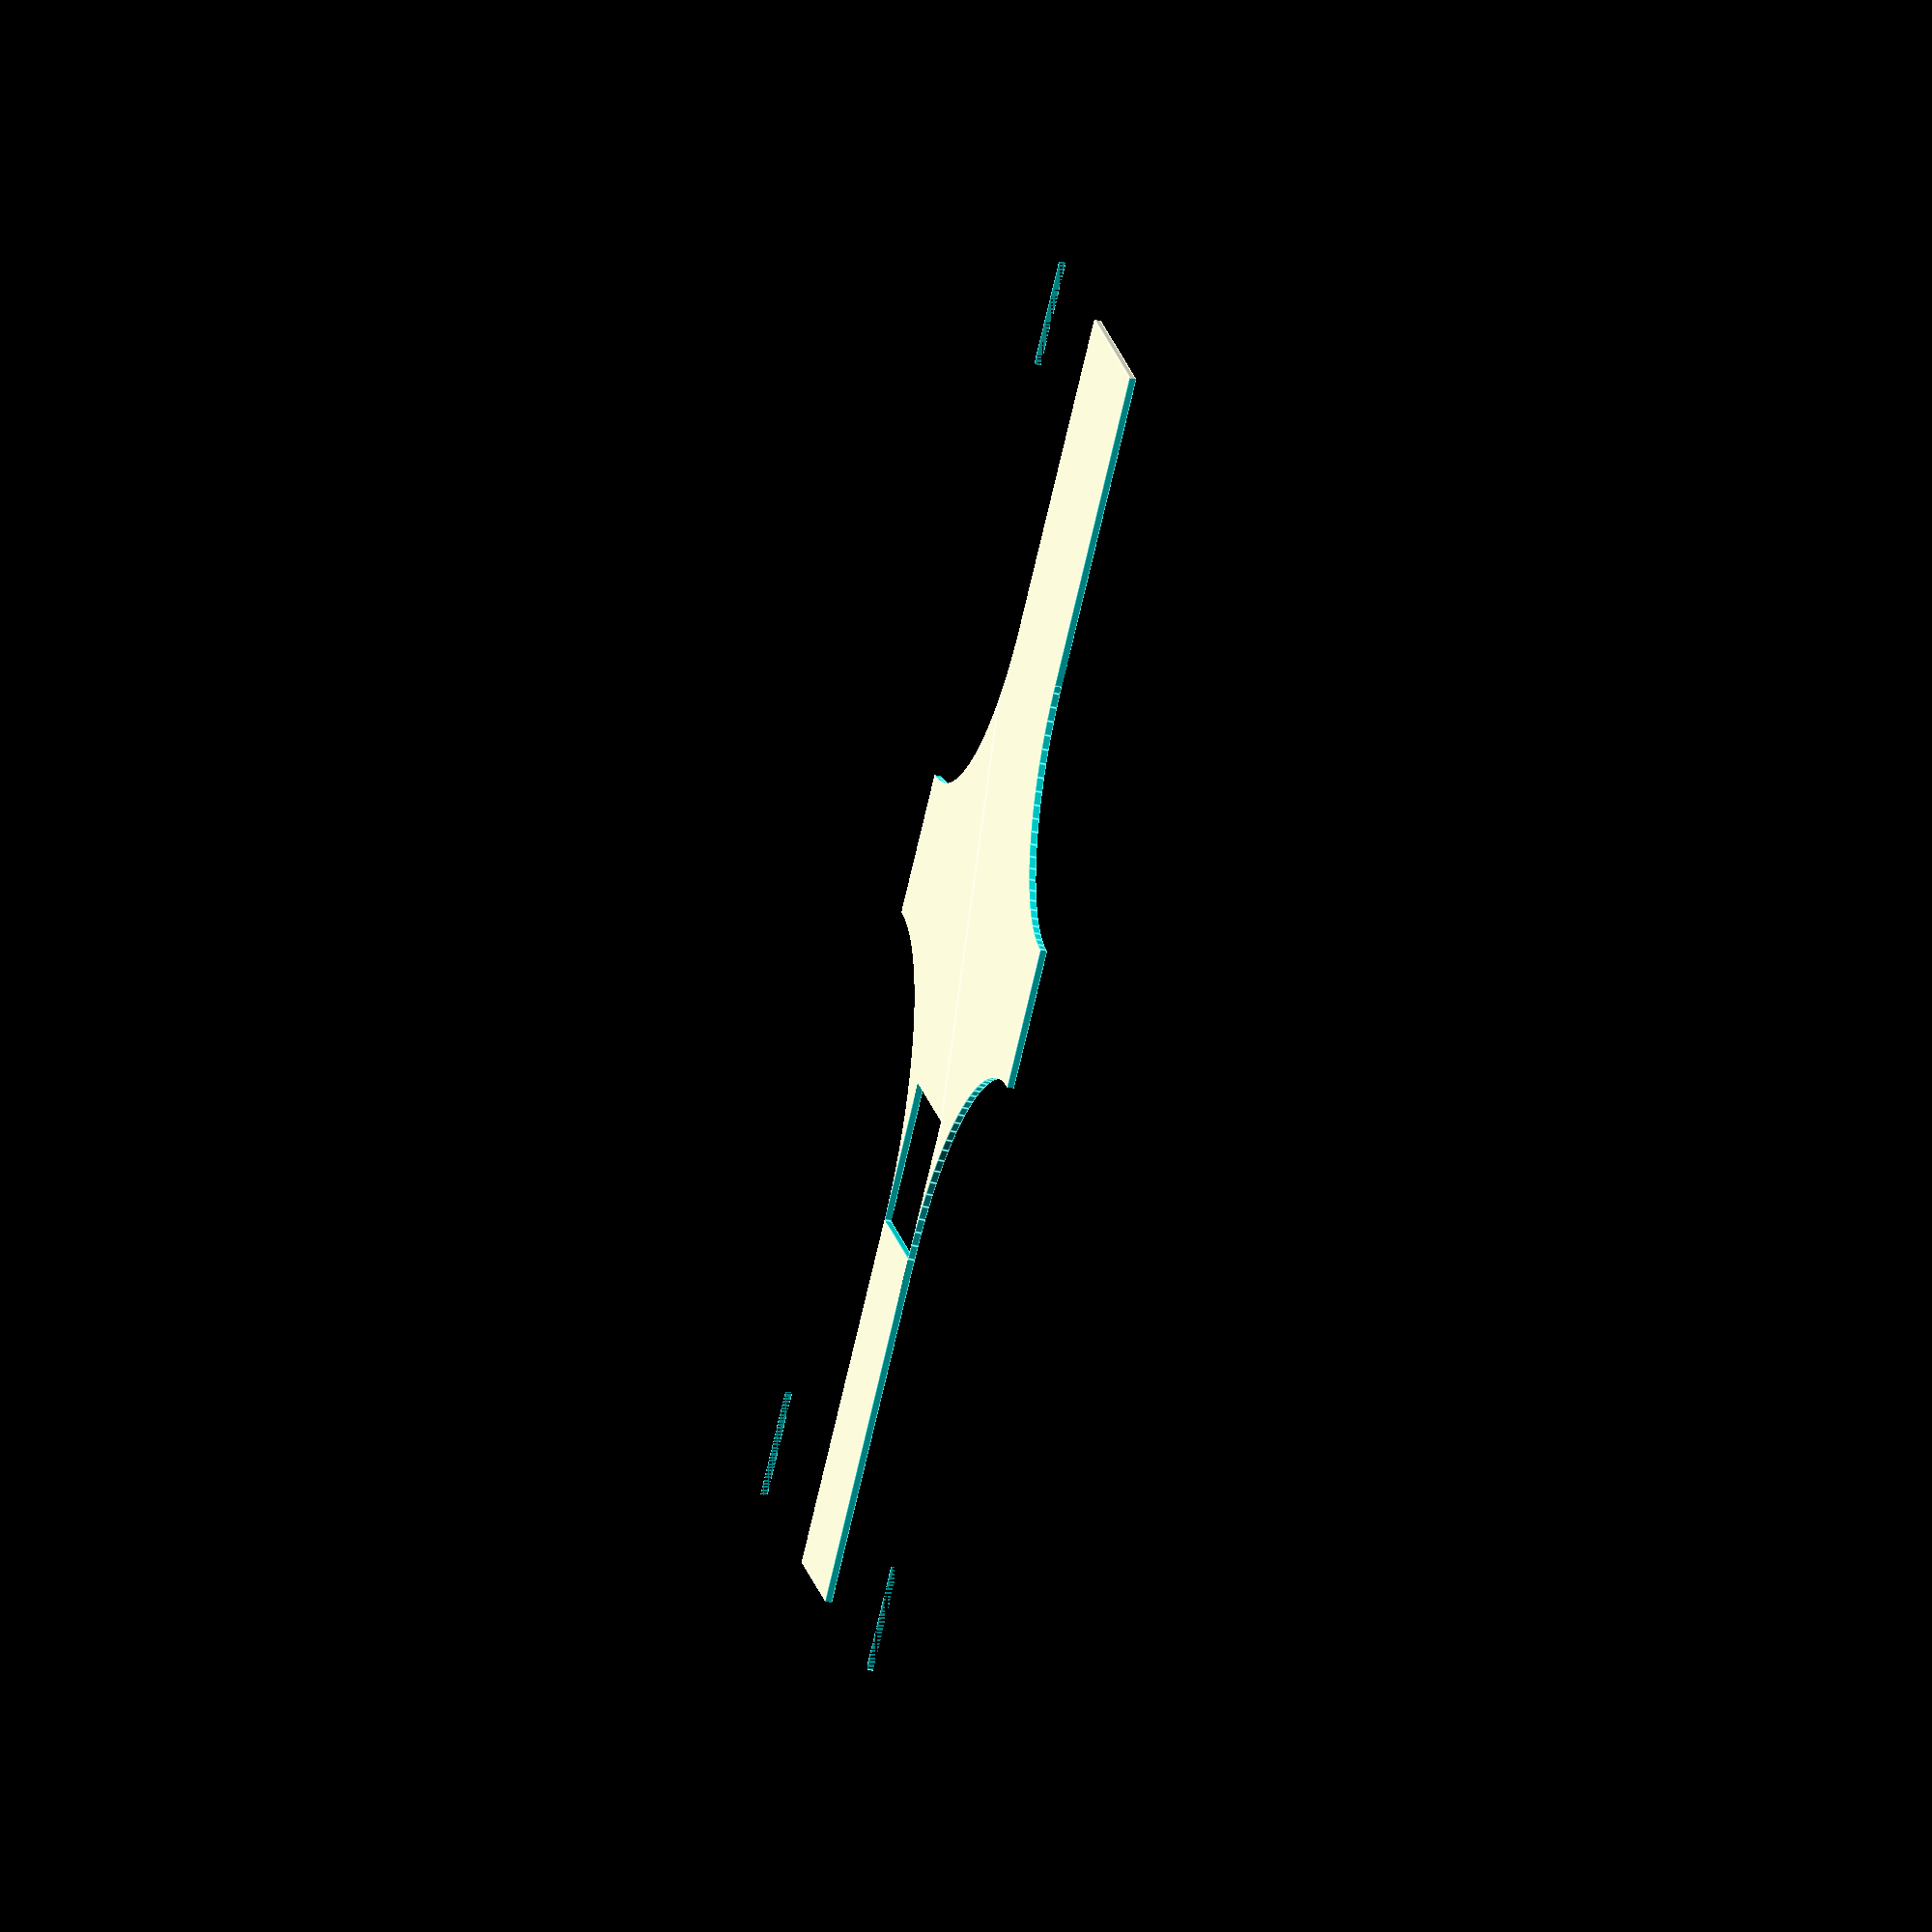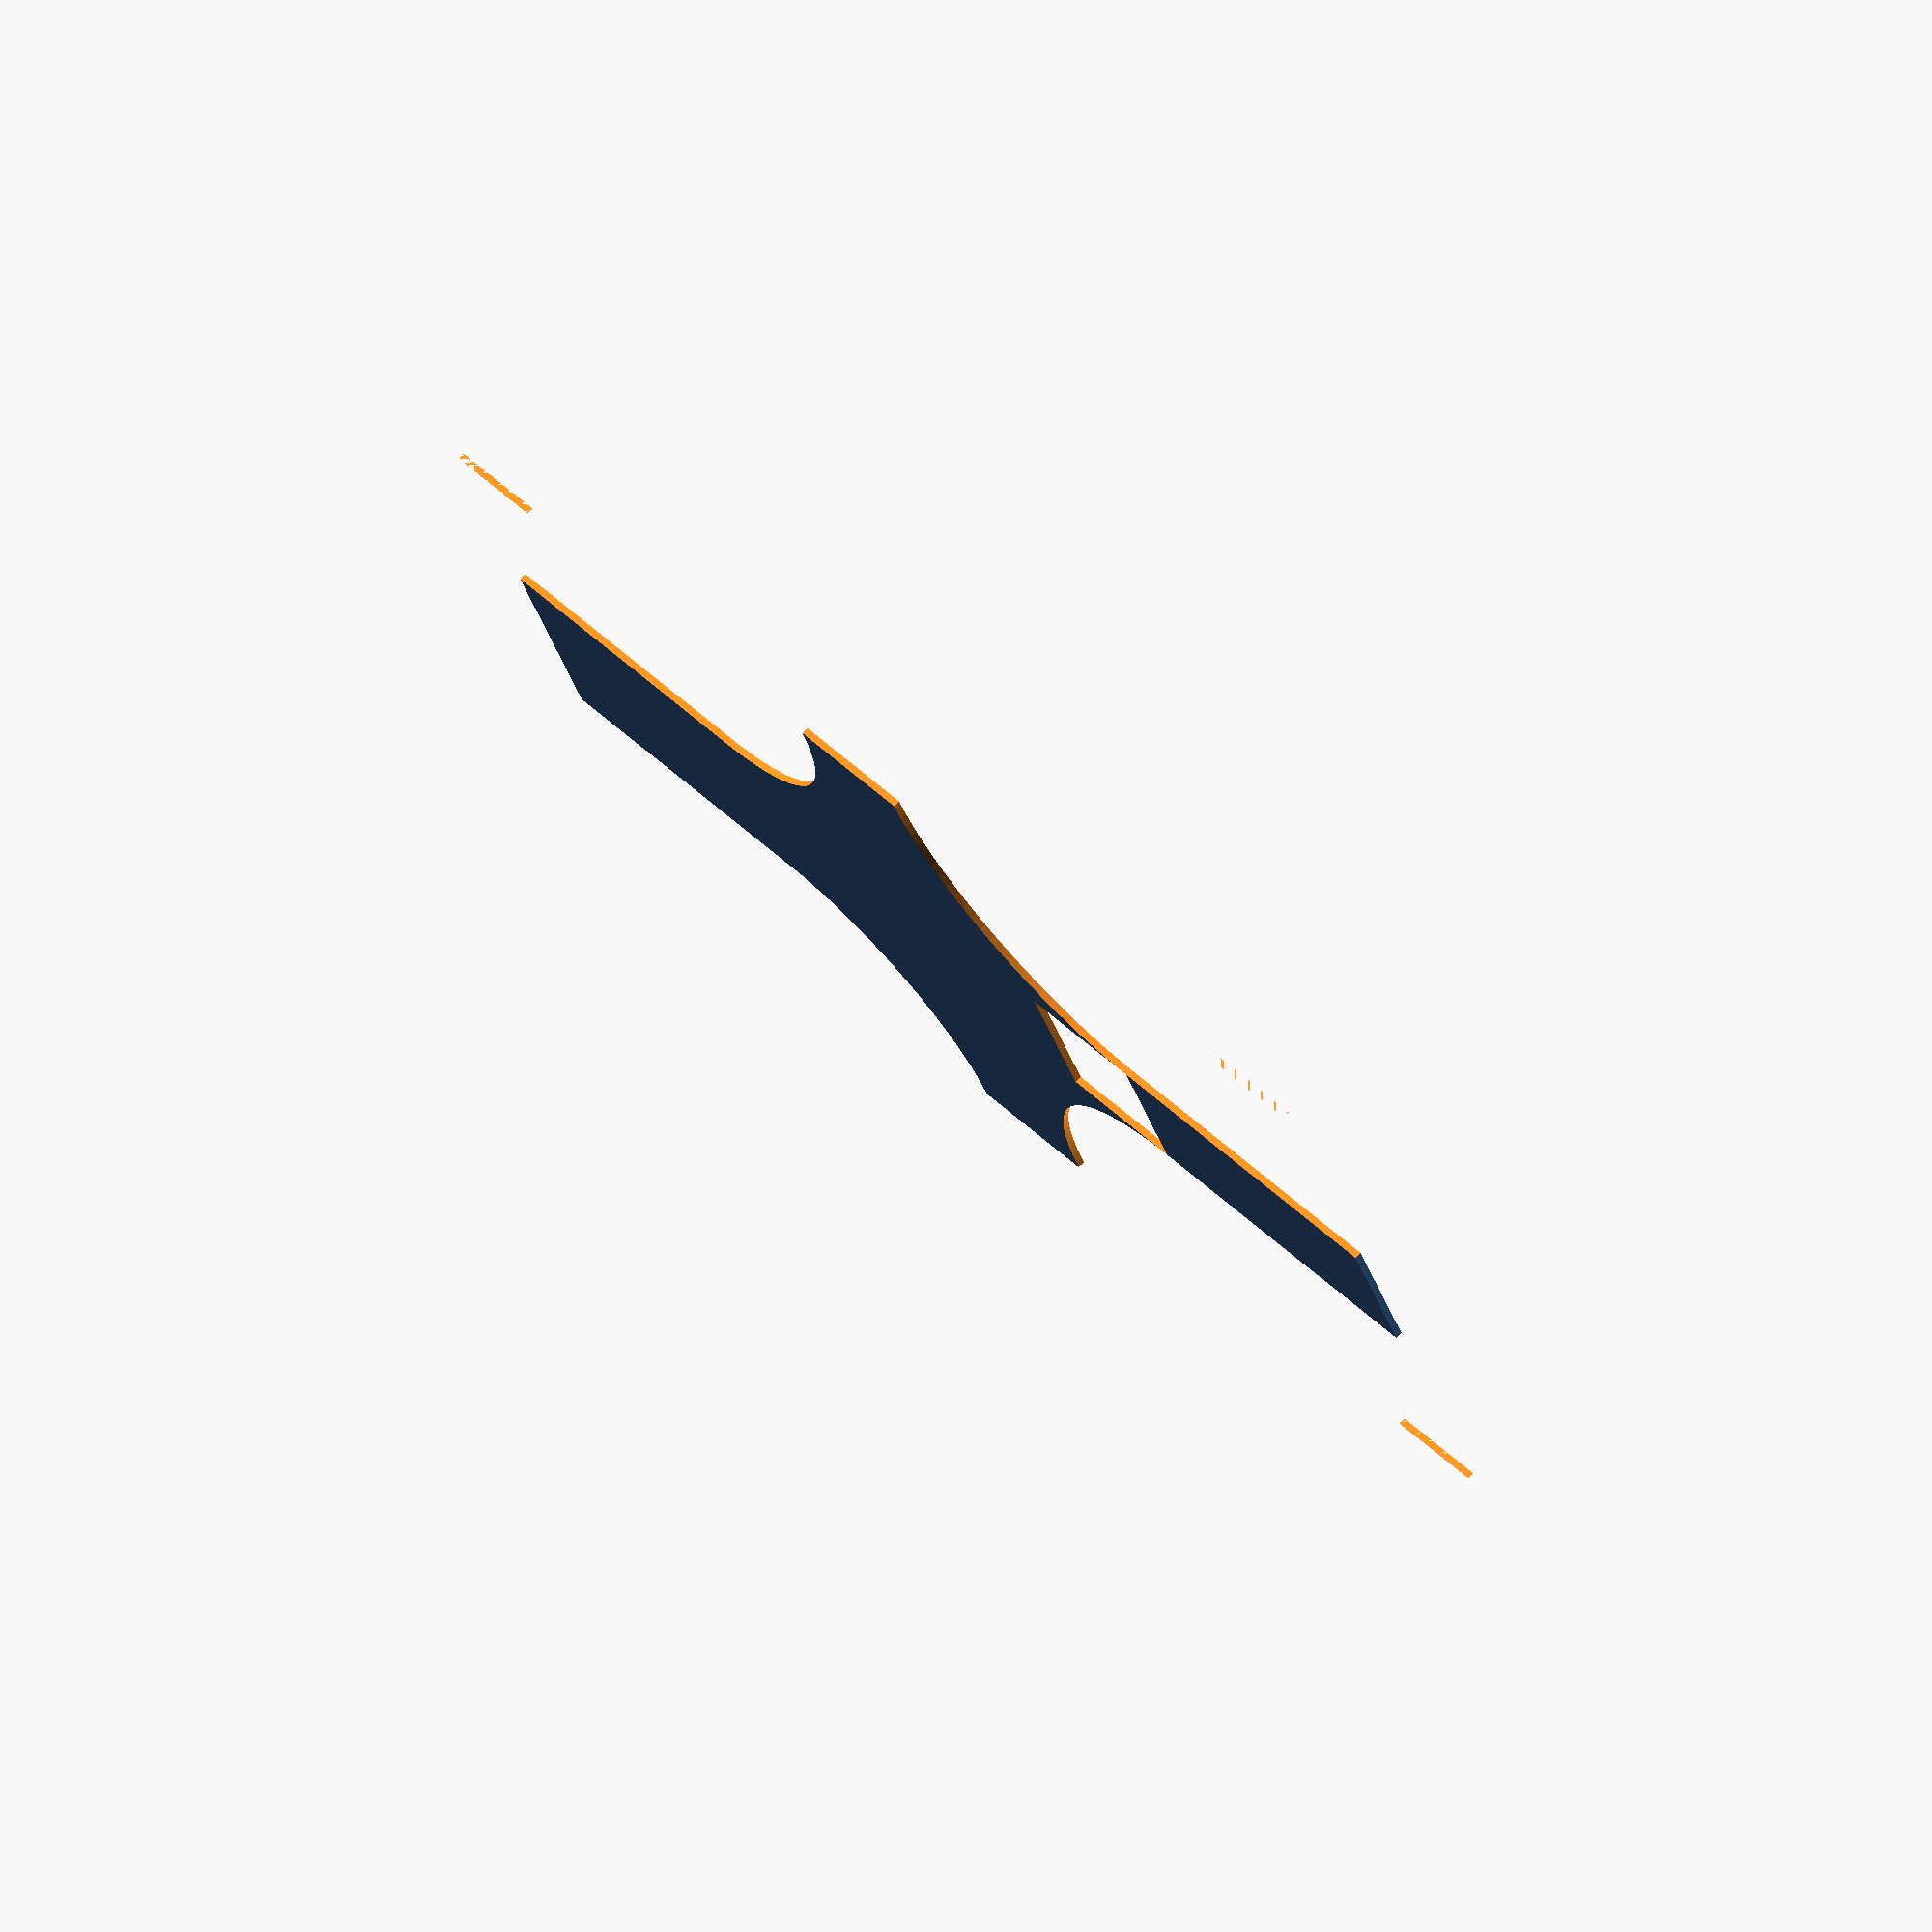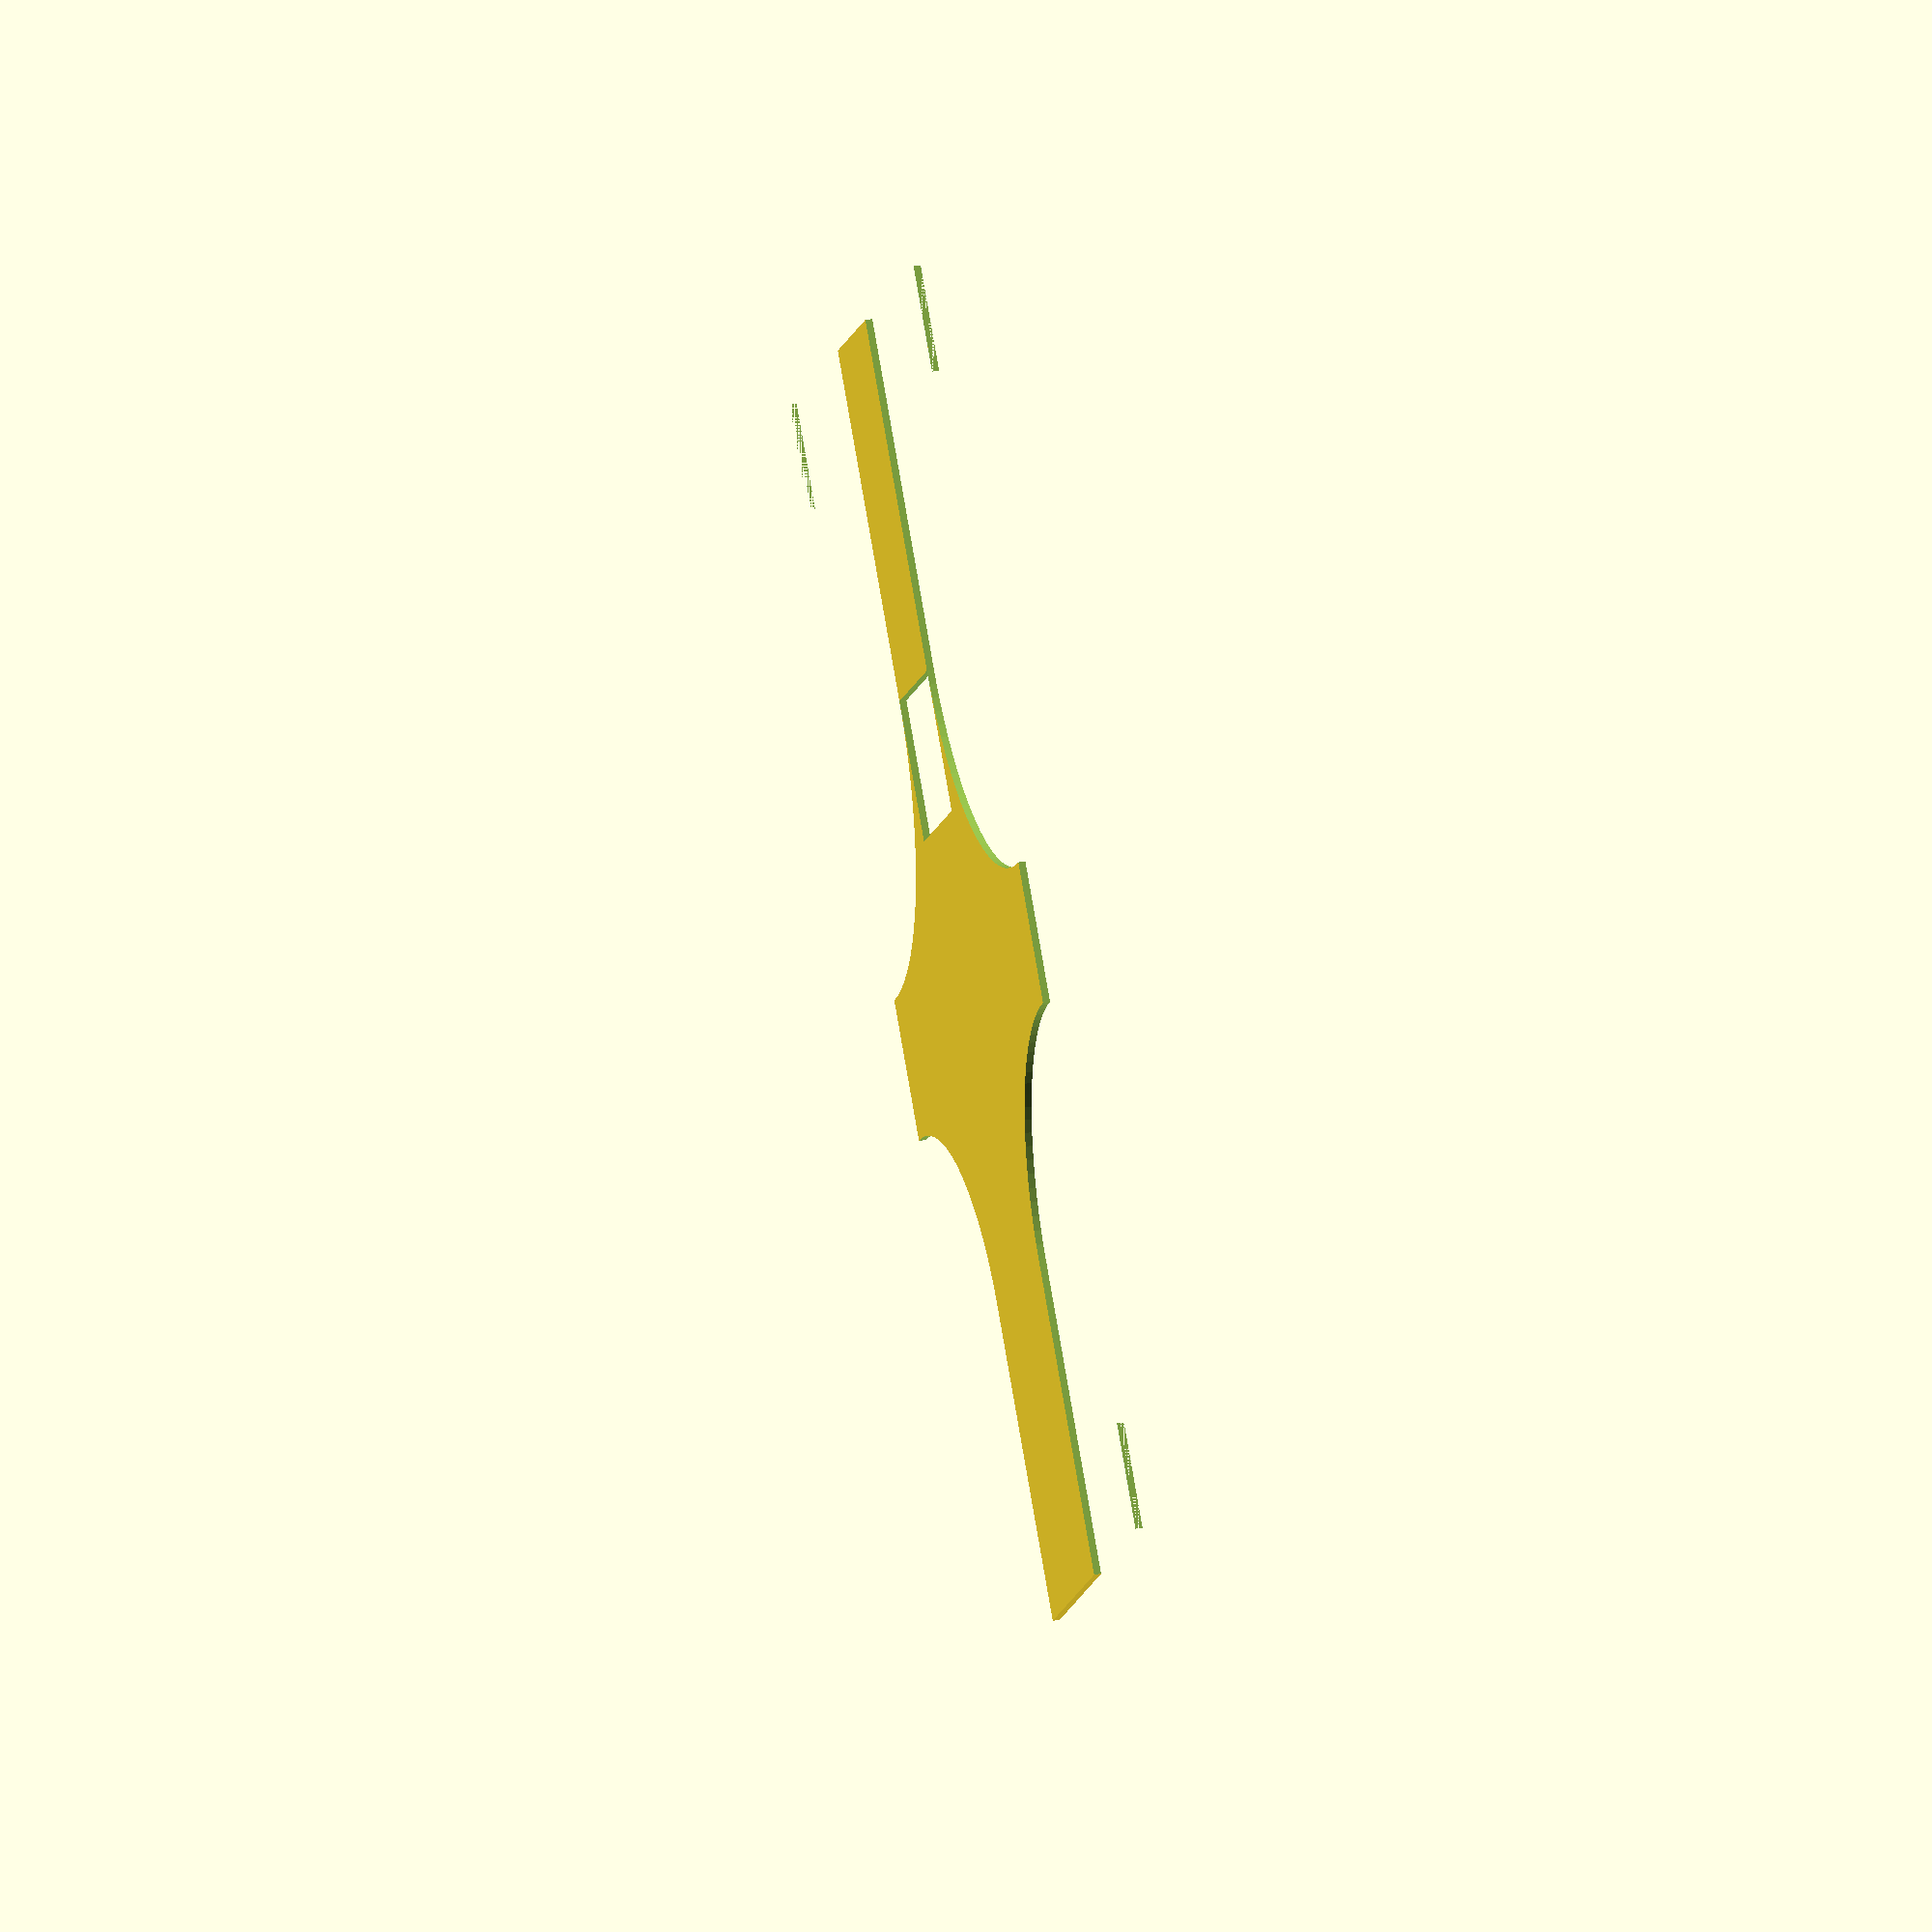
<openscad>
// Ankle to wrist retraint
$fa=3;
// All values in MM
// Hole sizes are Diameter
// Variables
ankleSize = 70; //Size of the ankle Holes
wristSize = 60; // Size of the wrist holes
ankleSpacing = 20; // Space between the ankles
wristToAnkleSpacing = 20; // Space between the wrists and ankles
screwDia = 5; // Screw hole diameter
collarWidth = 30; // Width of the cuffs
//Calculated Variables
totalHeight = ankleSize + wristSize + collarWidth*2 + wristToAnkleSpacing;
totalWidth = ankleSize + collarWidth*2 + ankleSpacing;
intRemHeight = ankleSize + wristSize + wristToAnkleSpacing;

//leftSideTabs();
//rightSideTabs();
midTabs();
//leftFill();
//rightFill();
//baseMid();

//screwSub()baseShape();

module screwHoles()
{
    holesAroundHole(ankleSize, collarWidth/2, 12, screwDia);
    translate([50,50,50])
    {
        circle(d=screwDia);
    }
}

module holesAroundHole (holeDiameter, collarWidth, countOfHoles, screwDiameter, offSet = 0)
{
    rotate([0,0,offSet])
    {
        pathRadius = holeDiameter/2 + (collarWidth / 2);
        for (i=[1:countOfHoles])  {
            translate([pathRadius*cos(i*(360/countOfHoles)),pathRadius*sin(i*(360/countOfHoles)),0]) circle(d=screwDiameter);
            }
        }
}

module screwSub()
{
    difference()
    {
        children();
        screwHoles();
    }
}

module leftFill()
{
        union()
    {
        difference()
        {
            baseShape();
            union()
            {
                translate([0,-ankleSize,0])
                {
                    square(totalHeight);
                }
            }
        }
    }
}

module rightFill()
{
    union()
    {
        difference()
        {
            baseShape();
            union()
            {
                translate([0,-ankleSize,0])
                {
                    translate([-intRemHeight+wristSize/2,0,0])
                    {
                        square(totalHeight);
                    }
                }
            }
        }
    }
}

module midTabs()
{
    difference()
    {
        baseMid();
        union()
        {
            translate([0,-(ankleSize/2+collarWidth),0])
            {
                square([ankleSize/2,ankleSize/2+collarWidth]);
            }
            translate([ankleSize/2+ankleSpacing,-(ankleSize/2+collarWidth),0])
            {
                square([ankleSize/2,ankleSize/2+collarWidth]);
            }
            translate([0,ankleSize/2+wristToAnkleSpacing+wristSize/2,0])
            {
                square([wristSize/2,wristSize/2+collarWidth]);
            }
            wristToAnkleDiff = wristSize - ankleSize;
            translate([
            wristSize/2+ankleSpacing-wristToAnkleDiff,
            ankleSize/2+wristToAnkleSpacing+wristSize/2,0])
            {
                square([ankleSize/2,ankleSize/2+collarWidth]);
            }
            translate([ankleSize/2, 0, 0]) //TODO work out the spacing from 0 to the bottom edge
            {
                square([ankleSpacing, ankleSpacing]);
            }
        }
    }
    
}


module leftSideTabs()
{
    union()
    {
        difference()
        {
            baseShape();
            union()
            {
                translate([0,-ankleSize/2,0])
                {
                    square(intRemHeight);
                }
                translate([ankleSize/2+ankleSpacing/2,-(ankleSize/2+collarWidth/2),0])
                {
                    square([totalWidth,totalHeight]);
                }
            }
        }
        hingeTab();
        lockTab();
    }
}

module baseMid()
{
    union()
    {
        difference()
        {
            baseShape();
            union()
            {
                translate([-totalWidth,-(ankleSize/2+collarWidth/2),0])
                {
                    square([totalWidth,totalHeight]);
                }
                translate([ankleSize+ankleSpacing,-(ankleSize/2+collarWidth/2),0])
                {
                    square([totalWidth,totalHeight]);
                }
            }
        }
    }
}

module rightSideTabs()
{
    union()
    {
        difference()
        {
            baseShape();
            union()
            {
                translate([0,-ankleSize/2,0])
                {
                    translate([-intRemHeight/2.5,0,0])
                    {
                        square(intRemHeight);
                    }
                }
                translate([-((ankleSize/2)+collarWidth),-(ankleSize/2+collarWidth/2),0])
                {
                    square([ankleSize+ankleSpacing/2+collarWidth,totalHeight]);
                }
            }
        }
        hingeTab();
        lockTab();
    }
}

module lockTab()
{
    translate([(ankleSize+wristToAnkleSpacing/2+collarWidth/2)-((ankleSize/2)+collarWidth/2),ankleSize/2+wristSize+wristToAnkleSpacing+(collarWidth*.25),0])
    {
        circle(d=collarWidth/2);
    }
}

module hingeTab()
{
    translate([(ankleSize+wristToAnkleSpacing/2+collarWidth/2)-((ankleSize/2)+collarWidth/2),-((collarWidth*.25)+(ankleSize/2)),0])
    {
        circle(d=collarWidth/2);
    }
}

module baseShape()
{
    difference()
    {
        hull()
        {
            ankleCuffs();
            translate([0,((ankleSize+wristSize)/2)+wristToAnkleSpacing,0])
            {
                wristCuffs();
            }
        }
        union()
        {
            ankleHoles();
            translate([0,((ankleSize+wristSize)/2)+wristToAnkleSpacing,0])
            {
                wristHoles();
            }
        }
    }
}

module ankleCuffs()
{
    circle(d=ankleSize+collarWidth);
    translate([ankleSpacing+ankleSize,0,0])
    {
        circle(d=ankleSize+collarWidth);
    }
}

module ankleHoles()
    {
    circle(d=ankleSize);
    translate([ankleSpacing+ankleSize,0,0])
    {
        circle(d=ankleSize);
    }
}

module wristCuffs()
    {
    circle(d=wristSize+collarWidth);
    translate([ankleSpacing+ankleSize,0,0])
    {
        circle(d=wristSize+collarWidth);
    }
}

module wristHoles()
    {
    circle(d=wristSize);
    translate([ankleSpacing+ankleSize,0,0])
    {
        circle(d=wristSize);
    }
}
</openscad>
<views>
elev=40.0 azim=54.7 roll=73.7 proj=o view=edges
elev=287.4 azim=114.1 roll=226.1 proj=o view=wireframe
elev=329.7 azim=138.2 roll=75.2 proj=o view=wireframe
</views>
